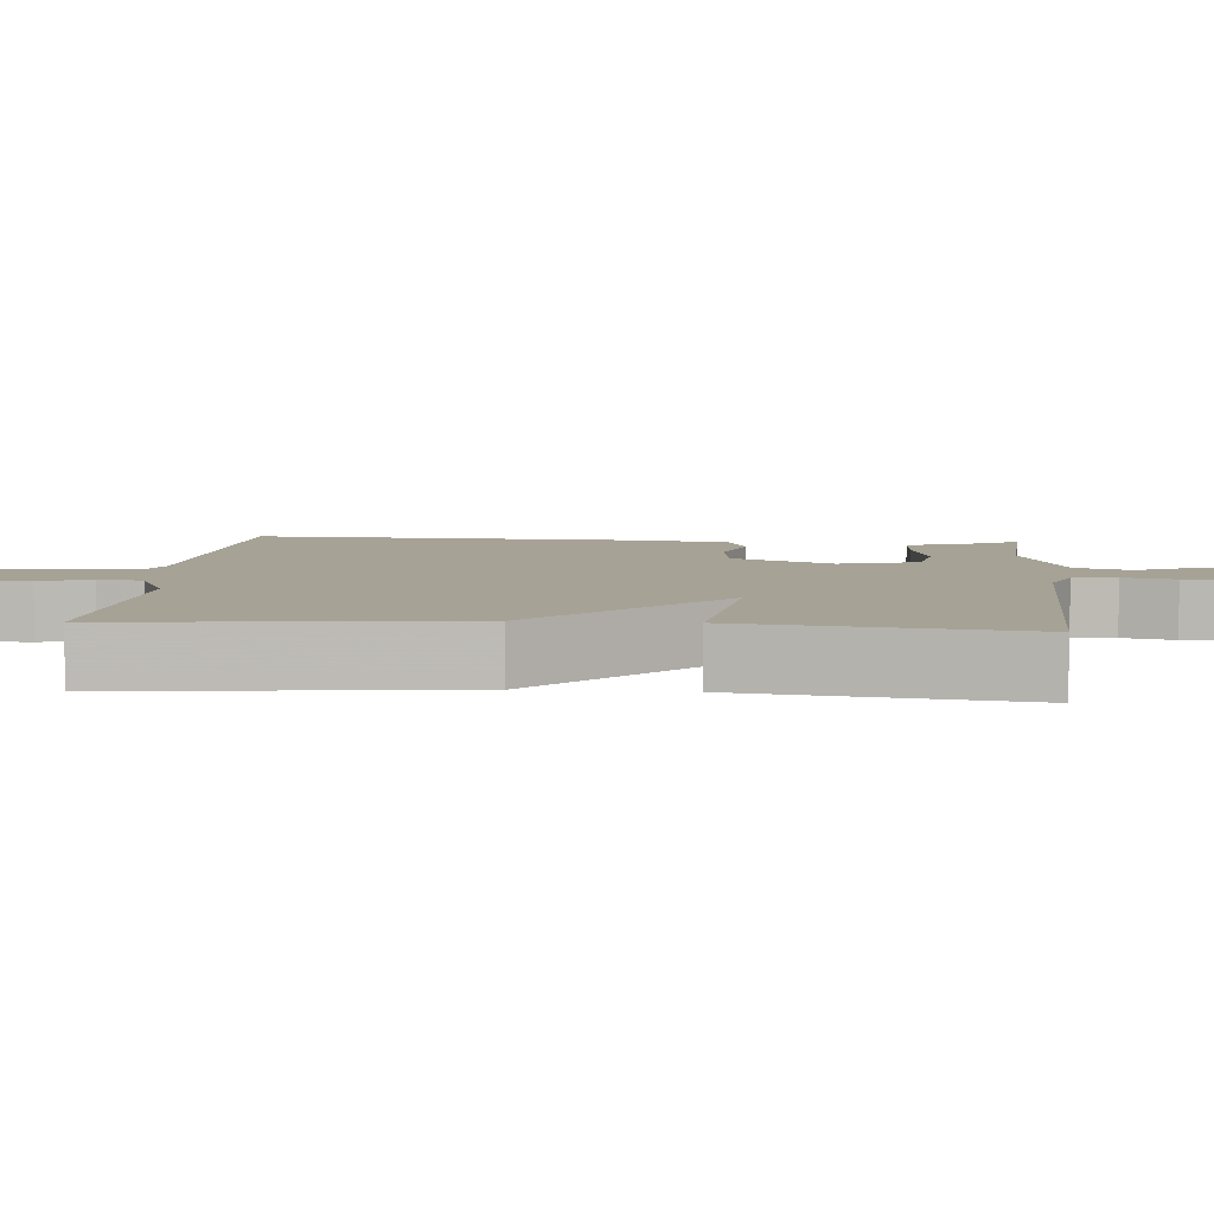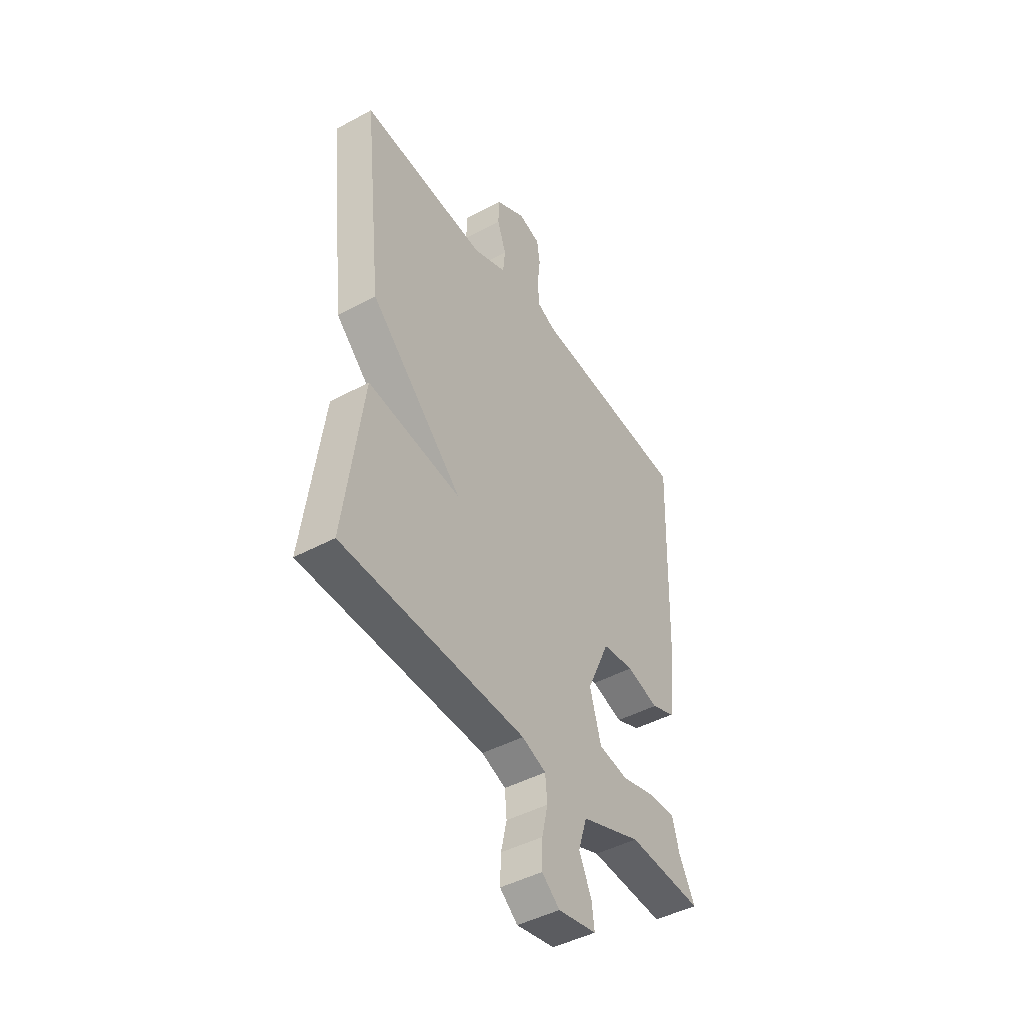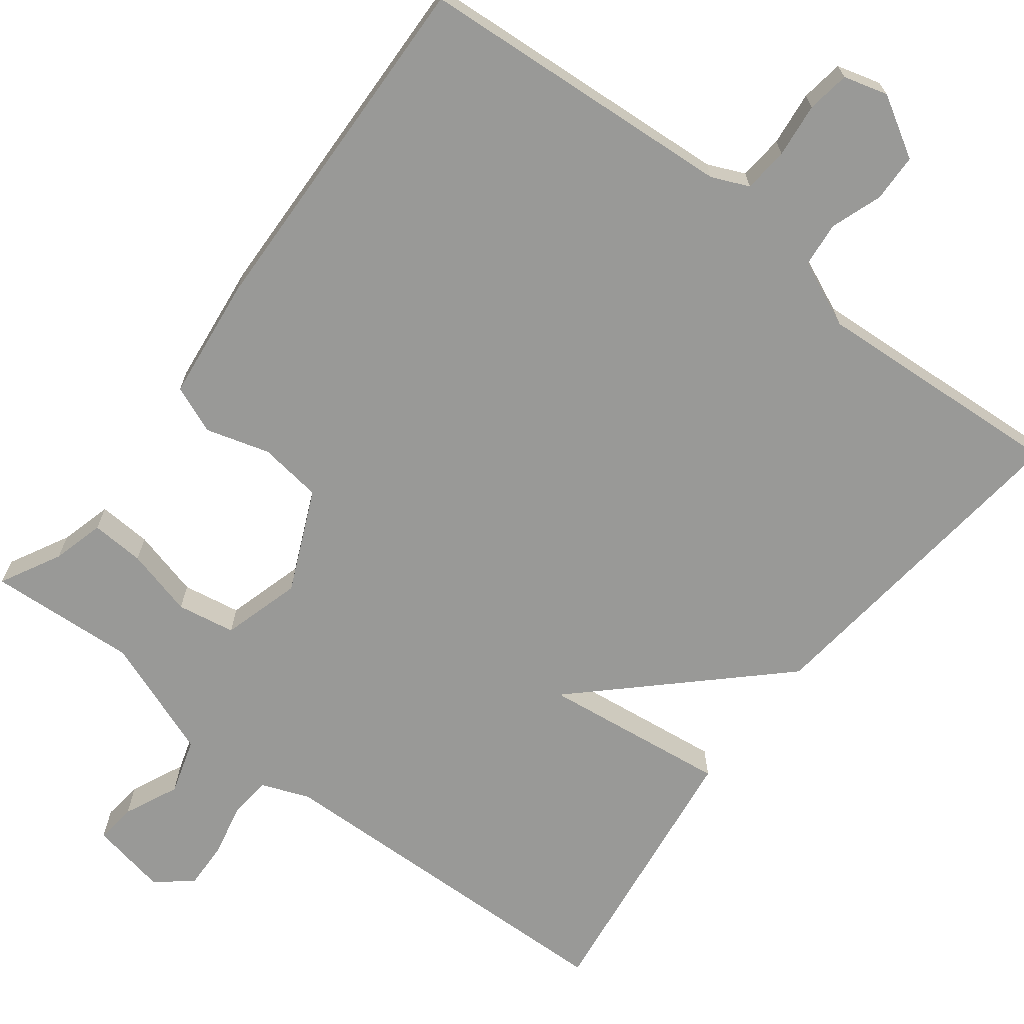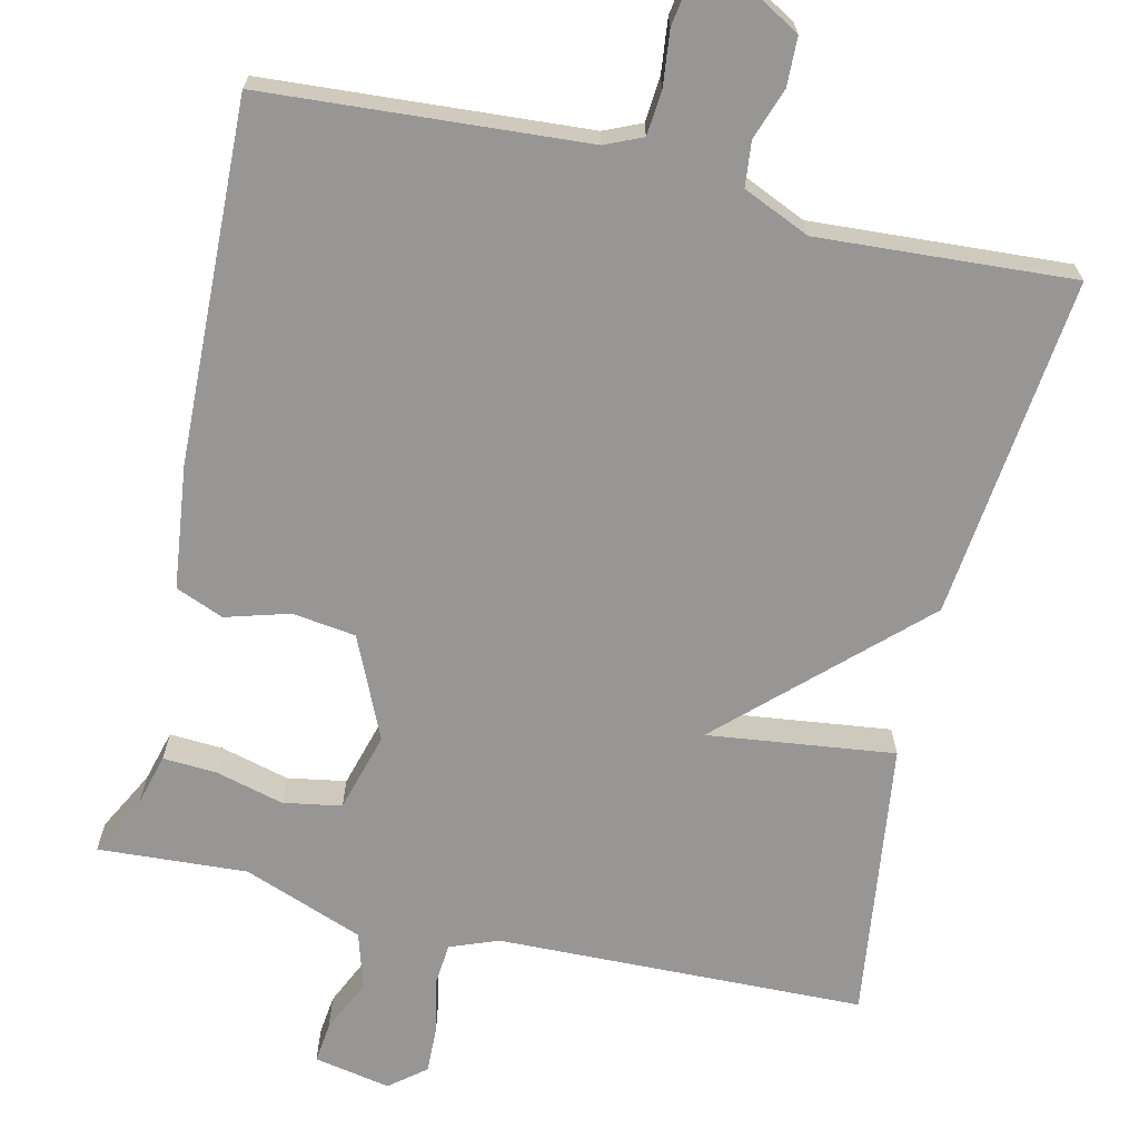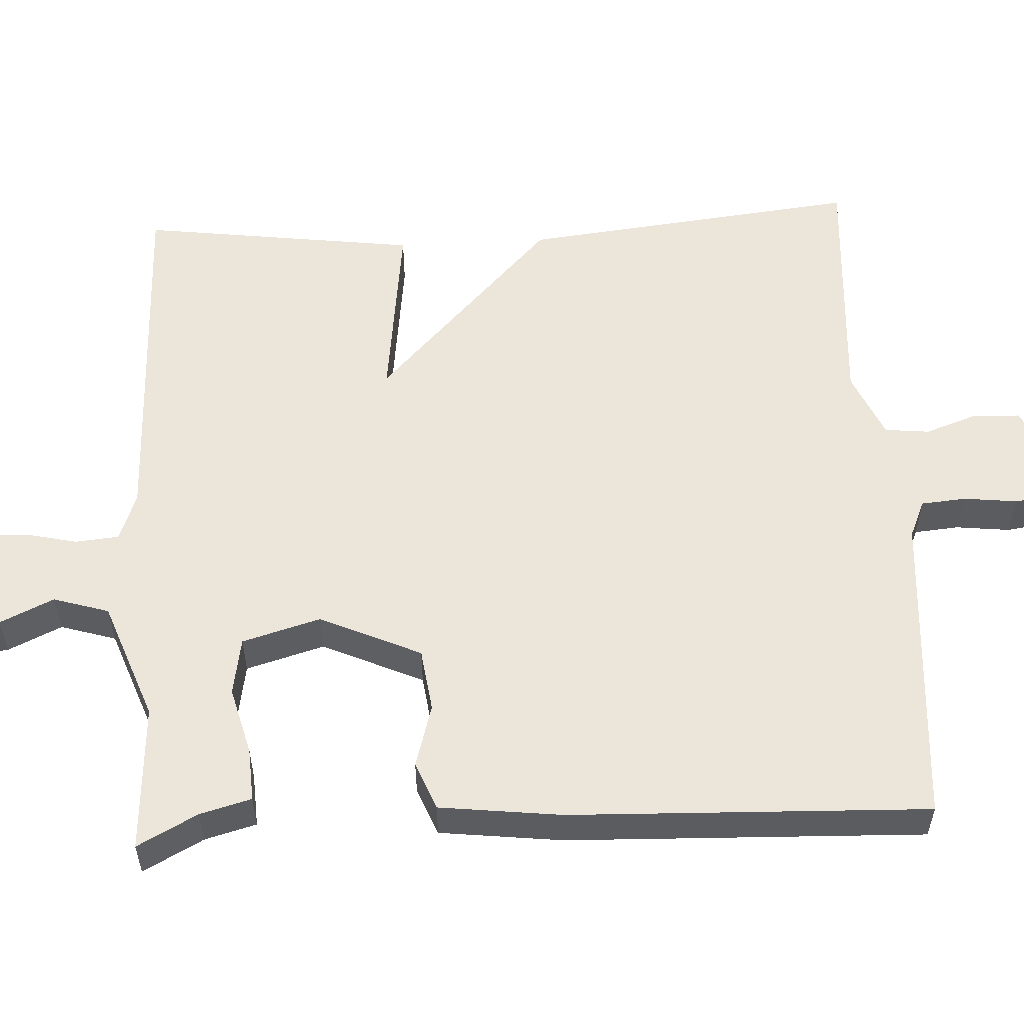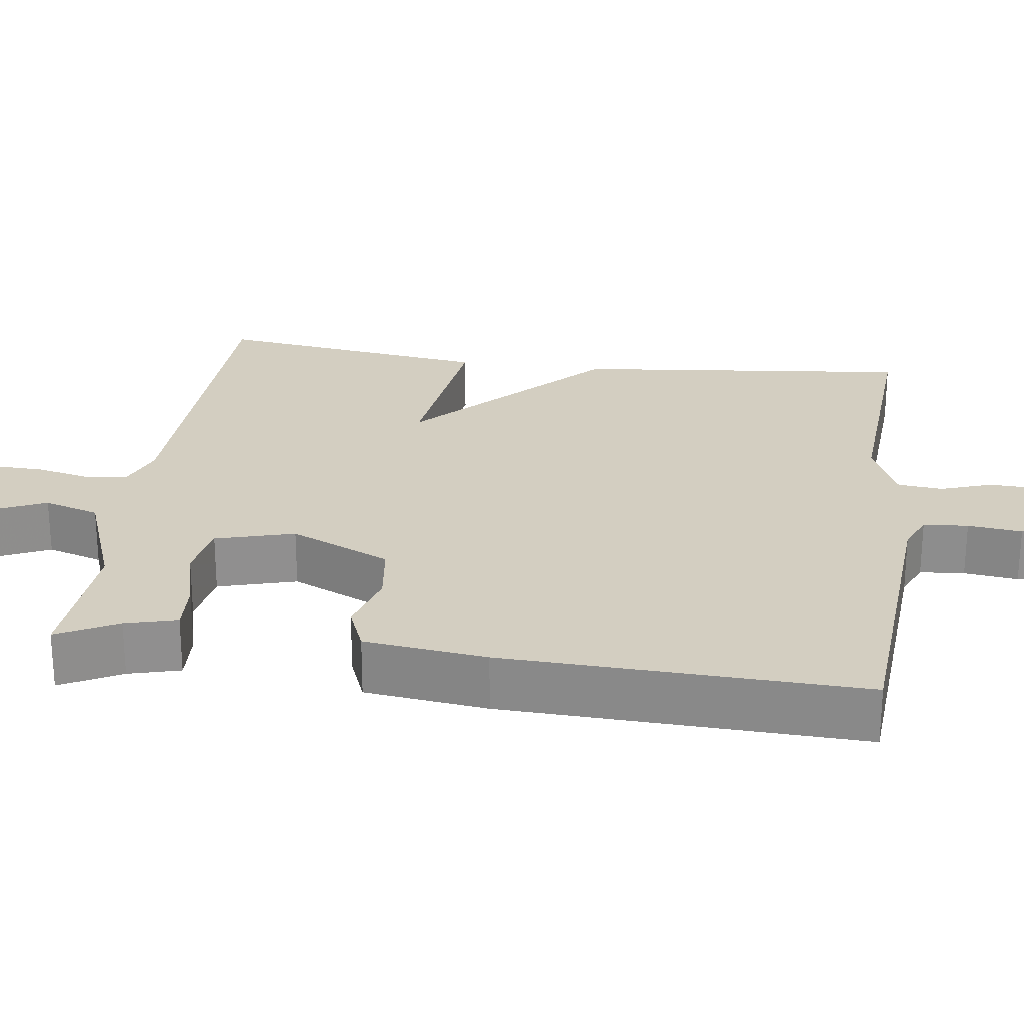
<metadata>
{"format":"obj","ext":"obj","renderer":"f3d","projection":"perspective","resolution":1024,"background":"white","views":[{"elev":6.3,"azim":94.8,"up":"+Y"},{"elev":-45.2,"azim":122.0,"up":"+Z"},{"elev":-68.8,"azim":-37.5,"up":"+Y"},{"elev":-67.9,"azim":-13.1,"up":"+Y"},{"elev":56.0,"azim":-93.0,"up":"+Y"},{"elev":25.0,"azim":-82.1,"up":"+Y"}]}
</metadata>
<code>
v 0.5 0.07 0.5
v 0.452 0.07 0.06
v 0.211 0.07 -0.17
v 0.452 0.07 -0.14
v 0.5 0.07 -0.5
v 0.026 0.07 -0.513
v -0.036 0.07 -0.537
v -0.041 0.07 -0.593
v -0.026 0.07 -0.66
v -0.024 0.07 -0.722
v -0.07 0.07 -0.759
v -0.169 0.07 -0.74
v -0.163 0.07 -0.688
v -0.131 0.07 -0.618
v -0.153 0.07 -0.546
v -0.308 0.07 -0.488
v -0.5 0.07 -0.5
v -0.459 0.07 -0.422
v -0.441 0.07 -0.355
v -0.372 0.07 -0.359
v -0.284 0.07 -0.382
v -0.209 0.07 -0.369
v -0.18 0.07 -0.267
v -0.239 0.07 -0.136
v -0.321 0.07 -0.125
v -0.403 0.07 -0.149
v -0.465 0.07 -0.124
v -0.484 0.07 0.035
v -0.5 0.07 0.5
v -0.087 0.07 0.529
v -0.039 0.07 0.55
v -0.034 0.07 0.608
v -0.042 0.07 0.678
v -0.034 0.07 0.733
v 0.023 0.07 0.749
v 0.101 0.07 0.703
v 0.103 0.07 0.641
v 0.08 0.07 0.575
v 0.086 0.07 0.517
v 0.172 0.07 0.479
v 0.5 0 0.5
v 0.452 0 0.06
v 0.211 0 -0.17
v 0.452 0 -0.14
v 0.5 0 -0.5
v 0.026 0 -0.513
v -0.036 0 -0.537
v -0.041 0 -0.593
v -0.026 0 -0.66
v -0.024 0 -0.722
v -0.07 0 -0.759
v -0.169 0 -0.74
v -0.163 0 -0.688
v -0.131 0 -0.618
v -0.153 0 -0.546
v -0.308 0 -0.488
v -0.5 0 -0.5
v -0.459 0 -0.422
v -0.441 0 -0.355
v -0.372 0 -0.359
v -0.284 0 -0.382
v -0.209 0 -0.369
v -0.18 0 -0.267
v -0.239 0 -0.136
v -0.321 0 -0.125
v -0.403 0 -0.149
v -0.465 0 -0.124
v -0.484 0 0.035
v -0.5 0 0.5
v -0.087 0 0.529
v -0.039 0 0.55
v -0.034 0 0.608
v -0.042 0 0.678
v -0.034 0 0.733
v 0.023 0 0.749
v 0.101 0 0.703
v 0.103 0 0.641
v 0.08 0 0.575
v 0.086 0 0.517
v 0.172 0 0.479
f 36 37 38
f 35 36 38
f 34 35 38
f 33 34 38
f 32 33 38
f 31 32 38 39
f 30 31 39 40
f 29 30 40
f 28 29 40
f 27 28 40
f 26 27 40
f 25 26 40
f 18 19 20 21
f 18 21 22
f 17 18 22
f 16 17 22
f 15 16 22
f 12 13 14
f 11 12 14
f 10 11 14
f 9 10 14
f 8 9 14
f 7 8 14 15
f 15 22 23
f 7 15 23
f 6 7 23
f 5 6 23
f 4 5 23
f 3 4 23
f 1 2 3
f 40 1 3
f 25 40 3
f 24 25 3
f 3 23 24
f 78 77 76
f 78 76 75
f 78 75 74
f 78 74 73
f 78 73 72
f 79 78 72 71
f 80 79 71 70
f 80 70 69
f 80 69 68
f 80 68 67
f 80 67 66
f 80 66 65
f 61 60 59 58
f 62 61 58
f 62 58 57
f 62 57 56
f 62 56 55
f 54 53 52
f 54 52 51
f 54 51 50
f 54 50 49
f 54 49 48
f 55 54 48 47
f 63 62 55
f 63 55 47
f 63 47 46
f 63 46 45
f 63 45 44
f 63 44 43
f 43 42 41
f 43 41 80
f 43 80 65
f 43 65 64
f 64 63 43
f 1 41 42 2
f 2 42 43 3
f 3 43 44 4
f 4 44 45 5
f 5 45 46 6
f 6 46 47 7
f 7 47 48 8
f 8 48 49 9
f 9 49 50 10
f 10 50 51 11
f 11 51 52 12
f 12 52 53 13
f 13 53 54 14
f 14 54 55 15
f 15 55 56 16
f 16 56 57 17
f 17 57 58 18
f 18 58 59 19
f 19 59 60 20
f 20 60 61 21
f 21 61 62 22
f 22 62 63 23
f 23 63 64 24
f 24 64 65 25
f 25 65 66 26
f 26 66 67 27
f 27 67 68 28
f 28 68 69 29
f 29 69 70 30
f 30 70 71 31
f 31 71 72 32
f 32 72 73 33
f 33 73 74 34
f 34 74 75 35
f 35 75 76 36
f 36 76 77 37
f 37 77 78 38
f 38 78 79 39
f 39 79 80 40
f 40 80 41 1

</code>
